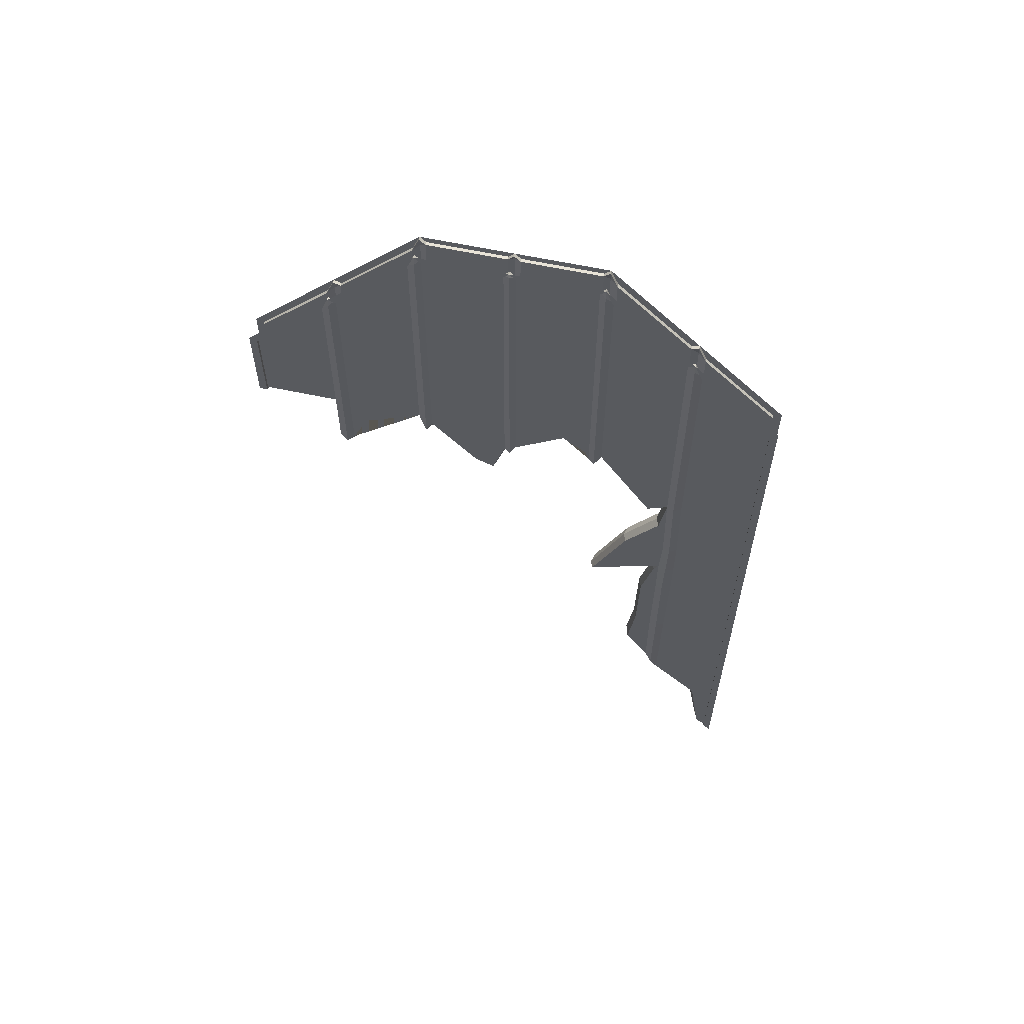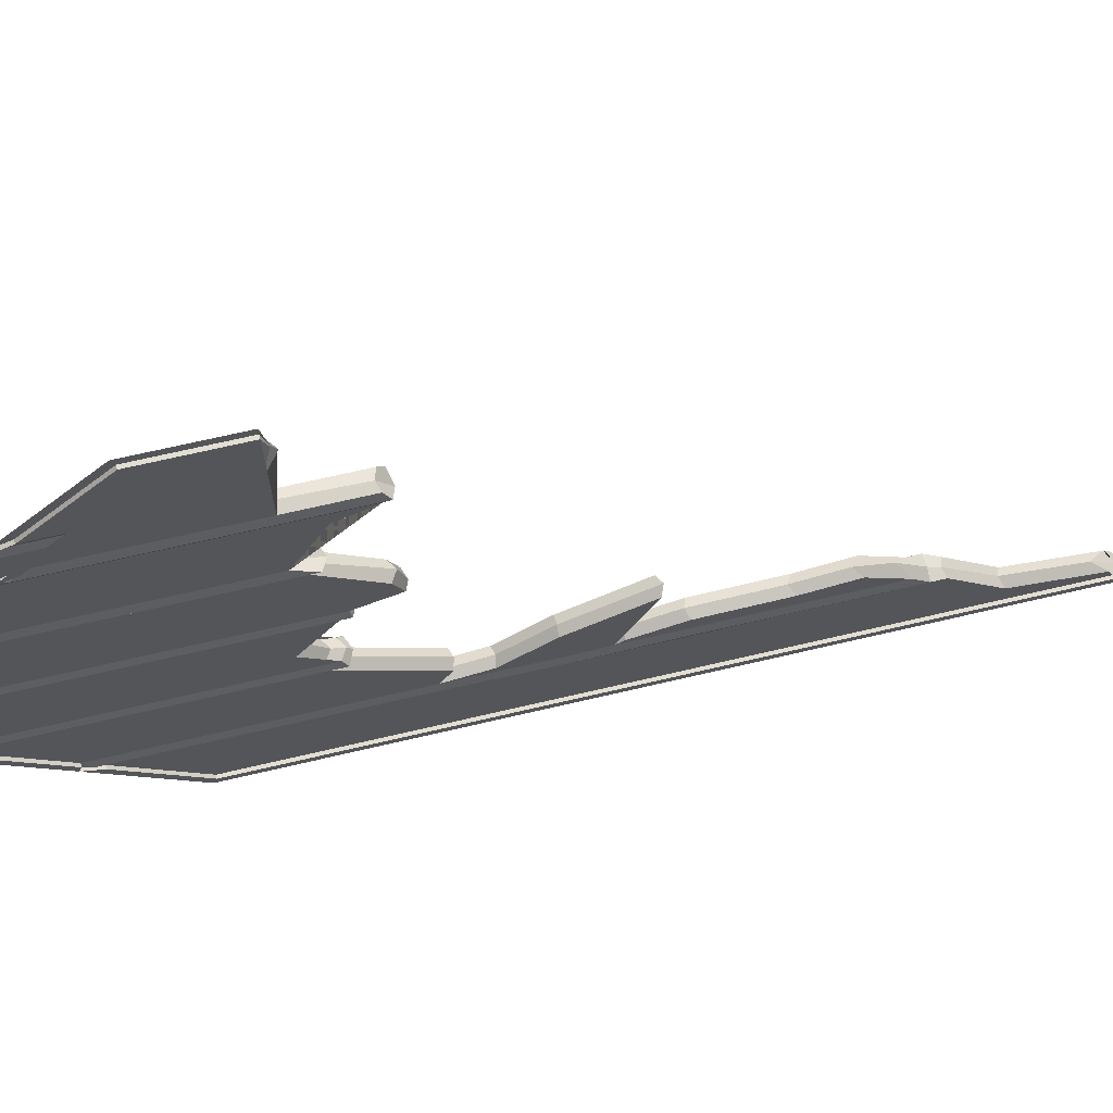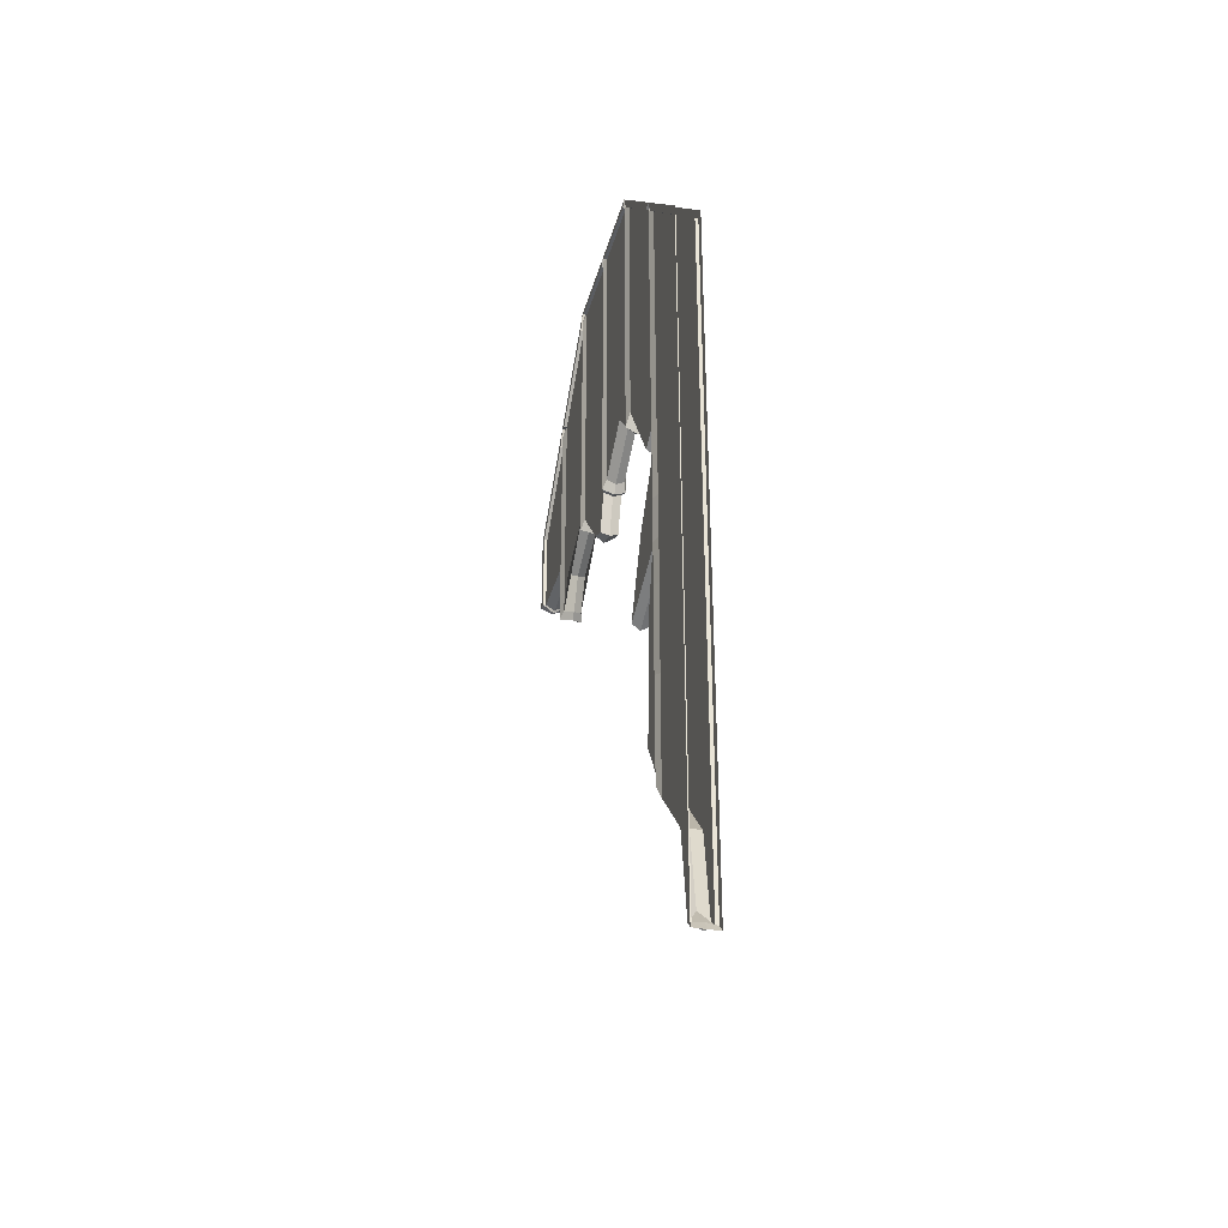
<metadata>
{"format":"obj","ext":"obj","renderer":"f3d","projection":"perspective","resolution":1024,"background":"white","views":[{"elev":59.8,"azim":102.6,"up":"+Y"},{"elev":67.5,"azim":-103.3,"up":"+Z"},{"elev":-33.8,"azim":165.6,"up":"+Y"}]}
</metadata>
<code>
o broken_window
v 0.04 9.933 3.067
v 0.04 9.933 3.933
v 0.04 8 3.933
v 0.04 8 3.067
v 0.008187 8 5
v 0.04 7 5.912
v 0.04 7 3.933
v 0.04 7 3.067
v 0.04 7 4.918
v 0.04 9 3.067
v 0.04 9 3.933
v 0.04 9 5
v 0.04 10 3
v 0.04 10 4
v 0.04 9 4.082
v 0.04 8 4.082
v 0.04 7 4.082
v 0.008187 7 3
v 0.008187 9 3
v 0.008187 8 3
v 0.008187 9 4
v 0.008187 8 4
v 0.008187 7 4
v 0.04 8.966 4.918
v 0.04 9.802 4.082
v 0.04 7 5.088
v 0.04 8 4.918
v 0.008187 7 5
v 0.04 7.964 5.912
v 0.04 8 5.088
v 0.04 8.788 5.088
v 0.008187 9.874 4
v 0.008187 8.88 5
v 0.04 0.08791 0.08791
v 0.04 9.933 2.933
v 0.04 9.933 2.067
v 0.04 2 0.08791
v 0.04 4 0.08791
v 0.04 6 0.08791
v 0.04 8 2.067
v 0.04 8 2.933
v 0.008187 2 1
v 0.008187 4 1
v 0.008187 6 1
v 0.008187 8 1
v 0.04 7 0.08791
v 0.04 7 2.067
v 0.04 7 2.933
v 0.04 7 1.082
v 0.04 5 0.08791
v 0.04 5.016 1.06
v 0.04 3 0.08791
v 0.04 3.003 1.09
v 0.04 1 0.08791
v 0.04 9 2.933
v 0.04 9 2.067
v 0.04 9 1
v 0.04 10 2
v 0.04 9 1.918
v 0.04 8 1.918
v 0.04 7 1.918
v 0.008187 9 2
v 0.008187 8 2
v 0.008187 7 2
v 0.04 8.966 1.082
v 0.04 9.802 1.918
v 0.04 7 0.9121
v 0.04 6 1.082
v 0.04 5.016 0.8902
v 0.04 4 1.082
v 0.04 2.978 0.9066
v 0.04 2 1.082
v 0.04 8 1.082
v 0.008187 7 1
v 0.04 7.964 0.08791
v 0.04 6 0.9121
v 0.008187 5.016 0.9781
v 0.04 3.986 0.893
v 0.008187 3 1
v 0.04 2 0.9121
v 0.04 8 0.9121
v 0.04 8.788 0.9121
v 0.008187 9.874 2
v 0.008187 8.88 1
v 0.008187 9.933 3
v 0.002824 10 4
v 0.002824 10 3
v 0.002824 7 6
v 0.002824 8 6
v 0.002824 8.966 4.918
v 0.002824 9.802 4.082
v 0.002824 7.964 5.912
v 0.002824 8.788 5.088
v 0.002824 9.933 3.933
v 0.002824 9.933 3.067
v 0.002824 9 5
v 0.002824 7 5.912
v 0.002824 0 0
v 0.002824 10 2
v 0.002824 1 0
v 0.002824 2 0
v 0.002824 3 0
v 0.002824 4 0
v 0.002824 5 0
v 0.002824 6 0
v 0.002824 7 0
v 0.002824 8 0
v 0.002824 8.966 1.082
v 0.002824 9.802 1.918
v 0.002824 7.964 0.08791
v 0.002824 8.788 0.9121
v 0.002824 9.933 2.067
v 0.002824 9.933 2.933
v 0.002824 9 1
v 0.002824 0.0879 0.08791
v 0.002824 1 0.08791
v 0.002824 2 0.08791
v 0.002824 3 0.08791
v 0.002824 4 0.08791
v 0.002824 5 0.08791
v 0.002824 6 0.08791
v 0.002824 7 0.08791
v 0.008187 6.768 4
v 0.04 6.699 2.933
v 0.04 3 1.288
v 0.04 4.535 1.082
v 0.008187 6.195 5
v 0.04 1.673 0.9121
v 0.04 5 1.538
v 0.04 7.091 2.37
v 0.04 6.836 1.918
v 0.04 6.871 3.933
v 0.04 6.26 5.088
v 0.008187 6.698 2
v 0.04 3.897 1.269
v 0.04 4.167 1.918
v 0.04 6.749 2.067
v 0.04 1.092 0.3516
v 0.008187 1.843 1
v 0.008187 6.606 3
v 0.04 6.267 4.918
v 0.04 6.624 3.067
v 0.04 6.182 3.209
v 0.04 2.439 1.363
v 0.24 9.933 3.067
v 0.24 9.933 3.933
v 0.24 8 3.933
v 0.24 8 3.067
v 0.2718 8 5
v 0.24 7 5.912
v 0.24 7 3.933
v 0.24 7 3.067
v 0.24 7 4.918
v 0.24 9 3.067
v 0.24 9 3.933
v 0.24 9 5
v 0.24 10 3
v 0.24 10 4
v 0.24 9 4.082
v 0.24 8 4.082
v 0.24 7 4.082
v 0.2718 7 3
v 0.2718 9 3
v 0.2718 8 3
v 0.2718 9 4
v 0.2718 8 4
v 0.2718 7 4
v 0.24 8.966 4.918
v 0.24 9.802 4.082
v 0.24 7 5.088
v 0.24 8 4.918
v 0.2718 7 5
v 0.24 7.964 5.912
v 0.24 8 5.088
v 0.24 8.788 5.088
v 0.2718 9.874 4
v 0.2718 8.88 5
v 0.24 0.08791 0.08791
v 0.24 9.933 2.933
v 0.24 9.933 2.067
v 0.24 2 0.08791
v 0.24 4 0.08791
v 0.24 6 0.08791
v 0.24 8 2.067
v 0.24 8 2.933
v 0.2718 2 1
v 0.2718 4 1
v 0.2718 6 1
v 0.2718 8 1
v 0.24 7 0.08791
v 0.24 7 2.067
v 0.24 7 2.933
v 0.24 7 1.082
v 0.24 5 0.08791
v 0.24 5.016 1.06
v 0.24 3 0.08791
v 0.24 3.003 1.09
v 0.24 1 0.08791
v 0.24 9 2.933
v 0.24 9 2.067
v 0.24 9 1
v 0.24 10 2
v 0.24 9 1.918
v 0.24 8 1.918
v 0.24 7 1.918
v 0.2718 9 2
v 0.2718 8 2
v 0.2718 7 2
v 0.24 8.966 1.082
v 0.24 9.802 1.918
v 0.24 7 0.9121
v 0.24 6 1.082
v 0.24 5.016 0.8902
v 0.24 4 1.082
v 0.24 2.978 0.9066
v 0.24 2 1.082
v 0.24 8 1.082
v 0.2718 7 1
v 0.24 7.964 0.08791
v 0.24 6 0.9121
v 0.2718 5.016 0.9781
v 0.24 3.986 0.893
v 0.2718 3 1
v 0.24 2 0.9121
v 0.24 8 0.9121
v 0.24 8.788 0.9121
v 0.2718 9.874 2
v 0.2718 8.88 1
v 0.2718 9.933 3
v 0.2772 10 4
v 0.2772 10 3
v 0.2772 7 6
v 0.2772 8 6
v 0.2772 8.966 4.918
v 0.2772 9.802 4.082
v 0.2772 7.964 5.912
v 0.2772 8.788 5.088
v 0.2772 9.933 3.933
v 0.2772 9.933 3.067
v 0.2772 9 5
v 0.2772 7 5.912
v 0.2772 0 0
v 0.2772 10 2
v 0.2772 1 0
v 0.2772 2 0
v 0.2772 3 0
v 0.2772 4 0
v 0.2772 5 0
v 0.2772 6 0
v 0.2772 7 0
v 0.2772 8 0
v 0.2772 8.966 1.082
v 0.2772 9.802 1.918
v 0.2772 7.964 0.08791
v 0.2772 8.788 0.9121
v 0.2772 9.933 2.067
v 0.2772 9.933 2.933
v 0.2772 9 1
v 0.2772 0.0879 0.08791
v 0.2772 1 0.08791
v 0.2772 2 0.08791
v 0.2772 3 0.08791
v 0.2772 4 0.08791
v 0.2772 5 0.08791
v 0.2772 6 0.08791
v 0.2772 7 0.08791
v 0.2718 6.768 4
v 0.24 6.699 2.933
v 0.24 3 1.288
v 0.24 4.535 1.082
v 0.2718 6.195 5
v 0.24 1.673 0.9121
v 0.24 5 1.538
v 0.24 7.091 2.37
v 0.24 6.836 1.918
v 0.24 6.871 3.933
v 0.24 6.26 5.088
v 0.2718 6.698 2
v 0.24 3.897 1.269
v 0.24 4.167 1.918
v 0.24 6.749 2.067
v 0.24 1.092 0.3516
v 0.2718 1.843 1
v 0.2718 6.606 3
v 0.24 6.267 4.918
v 0.24 6.624 3.067
v 0.24 6.182 3.209
v 0.24 2.439 1.363
v 0.008187 7.5 4
v 0.008187 7.5 3
v 0.008187 7.5 5
v 0.04 7.5 3.933
v 0.04 7.5 3.067
v 0.04 7.5 4.082
v 0.04 7.5 4.918
v 0.04 7.482 5.912
v 0.04 7.5 5.088
v 0.04 7.5 2.933
v 0.002824 7.5 6
v 0.002824 7.482 5.912
v 0.008187 7.5 2
v 0.008187 7.5 1
v 0.04 7.5 2.067
v 0.04 7.5 1.918
v 0.04 7.5 1.082
v 0.04 7.482 0.08791
v 0.04 7.5 0.9121
v 0.002824 7.5 0
v 0.002824 7.482 0.08791
v 0.04 8 2.5
v 0.04 9 2.5
v 0.04 9.933 2.5
v 0.002824 10 2.5
v 0.002824 9.933 2.5
v 0.24 8 2.5
v 0.24 9 2.5
v 0.24 9.933 2.5
v 0.2772 10 2.5
v 0.2772 9.933 2.5
v 0.2718 7.5 2
v 0.2718 7.5 1
v 0.24 7.5 2.067
v 0.24 7.5 1.918
v 0.24 7.5 1.082
v 0.24 7.482 0.08791
v 0.24 7.5 0.9121
v 0.2772 7.5 0
v 0.2772 7.482 0.08791
v 0.2718 7.5 4
v 0.2718 7.5 3
v 0.2718 7.5 5
v 0.24 7.5 3.933
v 0.24 7.5 3.067
v 0.24 7.5 4.082
v 0.24 7.5 4.918
v 0.24 7.482 5.912
v 0.24 7.5 5.088
v 0.24 7.5 2.933
v 0.2772 7.5 6
v 0.2772 7.482 5.912
v 0.24 7.5 2.428
v 0.04 7.5 2.428
v 0.04 6.279 3.417
v 0.24 6.279 3.417
v 0.04 6.661 4.74
v 0.24 6.661 4.74
v 0.04 5.532 1.153
v 0.24 5.532 1.153
v 0.04 4.44 1.137
v 0.24 4.44 1.137
v 0.04 6.875 2.114
v 0.24 6.875 2.114
v 0.04 8 1.5
v 0.04 6.882 1.437
v 0.04 8.983 1.5
v 0.04 5.881 1.311
v 0.04 7.5 1.5
v 0.24 8 1.5
v 0.24 6.882 1.437
v 0.24 8.983 1.5
v 0.24 5.881 1.311
v 0.24 7.5 1.5
v 0.04 0.1373 0.1968
v 0.24 0.1373 0.1968
v 0.04 2 0.5
v 0.04 3.993 0.4904
v 0.04 6 0.5
v 0.04 7.982 0.5
v 0.04 7 0.5
v 0.04 5.008 0.4891
v 0.04 2.989 0.4973
v 0.04 7.491 0.5
v 0.24 2 0.5
v 0.24 3.993 0.4904
v 0.24 6 0.5
v 0.24 7.982 0.5
v 0.24 7 0.5
v 0.24 5.008 0.4891
v 0.24 2.989 0.4973
v 0.24 7.491 0.5
v 0.008187 4.508 0.9891
v 0.04 4.501 0.8916
v 0.04 4.5 0.08791
v 0.002824 4.5 0
v 0.002824 4.5 0.08791
v 0.04 4.501 0.4897
v 0.2718 4.508 0.9891
v 0.24 4.501 0.8916
v 0.24 4.5 0.08791
v 0.2772 4.5 0
v 0.2772 4.5 0.08791
v 0.24 4.501 0.4897
v 0.14 5.7e-05 0.001067
v 0.14 0.07919 0.0374
v 0.1309 0.03212 0.1089
v 0.14 0.29 0.2702
v 0.14 1.138 0.4224
v 0.14 1.708 0.9442
v 0.14 1.835 1.018
v 0.14 2.14 1.279
v 0.14 2.519 1.399
v 0.14 3.062 1.326
v 0.14 3.931 1.309
v 0.14 4.456 1.18
v 0.14 4.461 1.221
v 0.14 4.124 1.958
v 0.14 4.998 1.569
v 0.14 5.513 1.196
v 0.14 5.966 1.127
v 0.14 5.851 1.349
v 0.14 6.775 1.937
v 0.14 6.642 2.016
v 0.14 6.691 2.081
v 0.14 6.814 2.126
v 0.14 7.022 2.374
v 0.14 6.643 2.919
v 0.14 6.553 2.984
v 0.14 6.57 3.049
v 0.14 6.143 3.187
v 0.14 6.217 3.436
v 0.14 6.81 3.887
v 0.14 6.71 3.952
v 0.14 6.934 4.032
v 0.14 6.606 4.669
v 0.14 6.224 4.841
v 0.14 6.155 4.92
v 0.14 6.29 5.089
v 0.14 6.979 5.129
v 0.14 6.909 5.871
v 0.14 6.894 5.91
v 0.14 6.944 6.001
f 295 27 16 294
f 16 27 24 15
f 292 3 4 293
f 3 11 10 4
f 296 29 30 297
f 10 11 2 1
f 15 24 25
f 31 30 29
f 11 3 22 21
f 7 132 123 23
f 4 10 19 20
f 292 7 23 289
f 293 4 20 290
f 1 13 85
f 2 11 21 32
f 16 15 21 22
f 9 141 127 28
f 294 16 22 289
f 295 9 28 291
f 25 14 32
f 24 27 5 33
f 297 30 5 291
f 296 6 97 300
f 31 12 33
f 15 25 32 21
f 14 2 32
f 30 31 33 5
f 12 24 33
f 65 66 109 108
f 53 125 135 70
f 51 129 347 68
f 357 304 60 353
f 353 355 65 73
f 342 298 41 310
f 310 41 55 311
f 372 307 81 368
f 370 69 76 367
f 371 71 78 366
f 365 138 128 80
f 367 76 67 369
f 356 131 61 354
f 386 382 69 370
f 70 135 349 126
f 365 80 71 371
f 72 144 125 53
f 34 363 138 54
f 311 312 36 56
f 59 66 65 355
f 82 75 368 81
f 56 62 63 40
f 47 64 134 137
f 41 20 19 55
f 303 301 64 47
f 298 290 20 41
f 35 85 13
f 36 83 62 56
f 60 63 62 59
f 49 74 44 68
f 126 381 43 70
f 53 79 42 72
f 304 301 63 60
f 305 302 74 49
f 68 44 77 51
f 70 43 79 53
f 72 42 139
f 66 83 58
f 65 84 45 73
f 76 44 74 67
f 382 381 77 69
f 80 42 79 71
f 307 302 45 81
f 312 35 113 314
f 69 77 44 76
f 71 79 43 78
f 82 84 57
f 59 62 83 66
f 58 83 36
f 81 45 84 82
f 57 84 65
f 34 54 116 115
f 24 12 96 90
f 55 19 85 35
f 10 1 85 19
f 95 94 86 87
f 91 90 96 86
f 300 97 88 299
f 93 92 89 96
f 314 313 99 112
f 109 99 114 108
f 117 101 100 116
f 119 103 102 118
f 121 105 104 120
f 309 308 106 122
f 122 106 105 121
f 385 384 103 119
f 118 102 101 117
f 116 100 98 115
f 111 114 107 110
f 25 24 90 91
f 31 29 92 93
f 82 57 114 111
f 35 13 87 113
f 58 36 112 99
f 66 58 99 109
f 1 2 94 95
f 57 65 108 114
f 54 37 117 116
f 52 38 119 118
f 50 39 121 120
f 306 75 110 309
f 39 46 122 121
f 12 31 93 96
f 383 50 120 385
f 13 1 95 87
f 2 14 86 94
f 14 25 91 86
f 75 82 111 110
f 37 52 118 117
f 124 140 18 48
f 17 345 141 9
f 137 351 130 47
f 130 124 48
f 123 17 23
f 129 51 126 136
f 140 142 8 18
f 127 133 26 28
f 128 139 42 80
f 142 143 343 132
f 131 134 64 61
f 335 334 160 171
f 160 159 168 171
f 332 333 148 147
f 147 148 154 155
f 336 337 174 173
f 154 145 146 155
f 159 169 168
f 175 173 174
f 155 165 166 147
f 151 167 267 276
f 148 164 163 154
f 332 329 167 151
f 333 330 164 148
f 145 229 157
f 146 176 165 155
f 160 166 165 159
f 153 172 271 285
f 334 329 166 160
f 335 331 172 153
f 169 176 158
f 168 177 149 171
f 337 331 149 174
f 336 340 241 150
f 175 177 156
f 159 165 176 169
f 158 176 146
f 174 149 177 175
f 156 177 168
f 209 252 253 210
f 197 214 279 269
f 195 212 348 273
f 362 358 204 323
f 358 217 209 360
f 341 315 185 338
f 315 316 199 185
f 380 376 225 326
f 378 375 220 213
f 379 374 222 215
f 282 373 224 272
f 375 377 211 220
f 361 359 205 275
f 392 378 213 388
f 214 270 350 279
f 373 379 215 224
f 216 197 269 288
f 178 198 282 364
f 316 200 180 317
f 203 360 209 210
f 226 225 376 219
f 200 184 207 206
f 191 281 278 208
f 185 199 163 164
f 322 191 208 320
f 338 185 164 330
f 179 157 229
f 180 200 206 227
f 204 203 206 207
f 193 212 188 218
f 270 214 187 387
f 197 216 186 223
f 323 204 207 320
f 324 193 218 321
f 212 195 221 188
f 214 197 223 187
f 216 283 186
f 210 202 227
f 209 217 189 228
f 220 211 218 188
f 388 213 221 387
f 224 215 223 186
f 326 225 189 321
f 317 319 257 179
f 213 220 188 221
f 215 222 187 223
f 226 201 228
f 203 210 227 206
f 202 180 227
f 225 226 228 189
f 201 209 228
f 178 259 260 198
f 168 234 240 156
f 199 179 229 163
f 154 163 229 145
f 239 231 230 238
f 235 230 240 234
f 340 339 232 241
f 237 240 233 236
f 319 256 243 318
f 253 252 258 243
f 261 260 244 245
f 263 262 246 247
f 265 264 248 249
f 328 266 250 327
f 266 265 249 250
f 391 263 247 390
f 262 261 245 246
f 260 259 242 244
f 255 254 251 258
f 169 235 234 168
f 175 237 236 173
f 226 255 258 201
f 179 257 231 157
f 202 243 256 180
f 210 253 243 202
f 145 239 238 146
f 201 258 252 209
f 198 260 261 181
f 196 262 263 182
f 194 264 265 183
f 325 328 254 219
f 183 265 266 190
f 156 240 237 175
f 389 391 264 194
f 157 231 239 145
f 146 238 230 158
f 158 230 235 169
f 219 254 255 226
f 181 261 262 196
f 268 192 162 284
f 161 153 285 346
f 281 191 274 352
f 274 192 268
f 267 167 161
f 273 280 270 195
f 284 162 152 286
f 271 172 170 277
f 272 224 186 283
f 286 152 151 276
f 275 205 208 278
f 92 300 299 89
f 48 18 290 298
f 29 296 300 92
f 26 297 291 28
f 27 295 291 5
f 17 294 289 23
f 8 293 290 18
f 3 292 289 22
f 6 296 297 26
f 7 292 293 8
f 9 295 294 17
f 46 306 309 122
f 110 107 308 309
f 67 74 302 307
f 73 45 302 305
f 61 64 301 304
f 40 63 301 303
f 369 67 307 372
f 354 61 304 357
f 113 87 313 314
f 36 312 314 112
f 55 35 312 311
f 40 310 311 56
f 303 342 310 40
f 257 319 318 231
f 180 256 319 317
f 199 316 317 179
f 184 200 316 315
f 190 266 328 325
f 254 328 327 251
f 211 326 321 218
f 217 324 321 189
f 205 323 320 208
f 184 322 320 207
f 377 380 326 211
f 359 362 323 205
f 236 233 339 340
f 192 338 330 162
f 173 236 340 336
f 170 172 331 337
f 171 149 331 335
f 161 167 329 334
f 152 162 330 333
f 147 166 329 332
f 150 170 337 336
f 151 152 333 332
f 153 161 334 335
f 322 184 315 341
f 274 341 338 192
f 191 322 341 274
f 47 130 342 303
f 130 48 298 342
f 8 142 132 7
f 287 286 276 344
f 49 354 357 305
f 68 356 354 49
f 60 59 355 353
f 305 357 353 73
f 193 324 362 359
f 212 193 359 361
f 204 358 360 203
f 324 217 358 362
f 46 369 372 306
f 37 365 371 52
f 383 386 370 50
f 39 367 369 46
f 52 371 366 38
f 50 370 367 39
f 306 372 368 75
f 190 325 380 377
f 181 196 379 373
f 389 194 378 392
f 183 190 377 375
f 196 182 374 379
f 194 183 375 378
f 325 219 376 380
f 198 181 373 282
f 54 138 365 37
f 38 366 386 383
f 38 383 385 119
f 120 104 384 385
f 78 43 381 382
f 366 78 382 386
f 51 77 381 126
f 182 389 392 374
f 182 263 391 389
f 264 391 390 248
f 222 388 387 187
f 374 392 388 222
f 195 270 387 221
f 394 393 242 259
f 395 394 259 178
f 395 178 364 396
f 396 364 282 397
f 397 282 272 398
f 398 272 283 399
f 399 283 216 400
f 400 216 288 401
f 401 288 269 402
f 402 269 279 403
f 403 279 350 404
f 404 350 270 405
f 405 270 280 406
f 406 280 273 407
f 407 273 348 408
f 408 348 212 409
f 409 212 361 410
f 410 361 275 411
f 411 275 278 412
f 412 278 281 413
f 413 281 352 414
f 414 352 274 415
f 415 274 268 416
f 416 268 284 417
f 417 284 286 418
f 418 286 287 419
f 419 287 344 420
f 420 344 276 421
f 421 276 267 422
f 422 267 161 423
f 423 161 346 424
f 424 346 285 425
f 425 285 271 426
f 426 271 277 427
f 427 277 170 428
f 428 170 150 429
f 430 429 150 241
f 431 430 241 232
f 88 97 430 431
f 97 6 429 430
f 26 428 429 6
f 133 427 428 26
f 127 426 427 133
f 141 425 426 127
f 345 424 425 141
f 17 423 424 345
f 123 422 423 17
f 132 421 422 123
f 343 420 421 132
f 143 419 420 343
f 142 418 419 143
f 140 417 418 142
f 124 416 417 140
f 130 415 416 124
f 351 414 415 130
f 137 413 414 351
f 134 412 413 137
f 131 411 412 134
f 356 410 411 131
f 68 409 410 356
f 347 408 409 68
f 129 407 408 347
f 136 406 407 129
f 126 405 406 136
f 349 404 405 126
f 135 403 404 349
f 125 402 403 135
f 144 401 402 125
f 72 400 401 144
f 139 399 400 72
f 128 398 399 139
f 138 397 398 128
f 363 396 397 138
f 34 395 396 363
f 34 115 394 395
f 115 98 393 394

</code>
